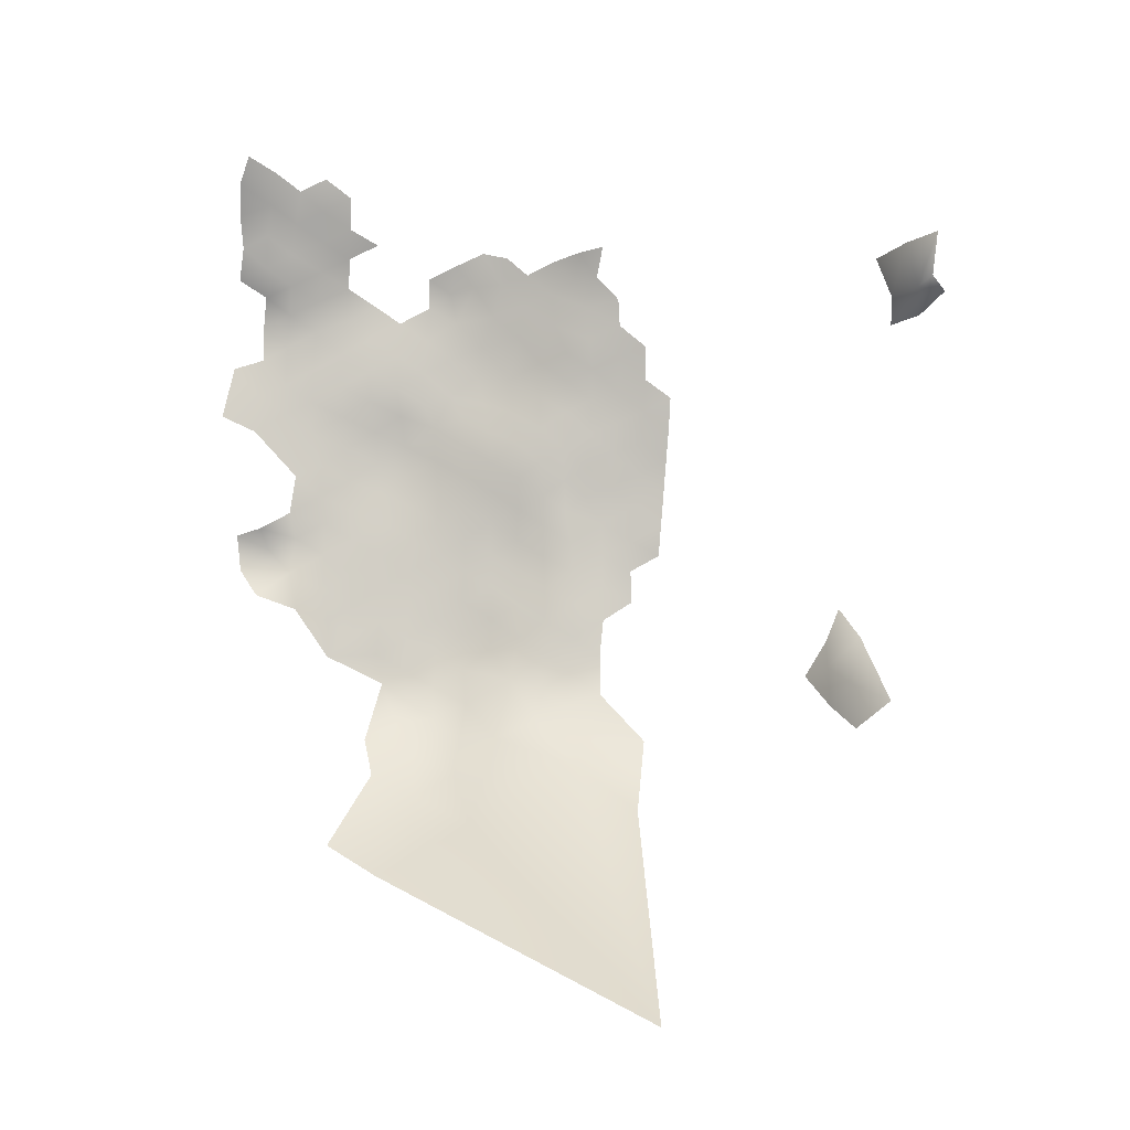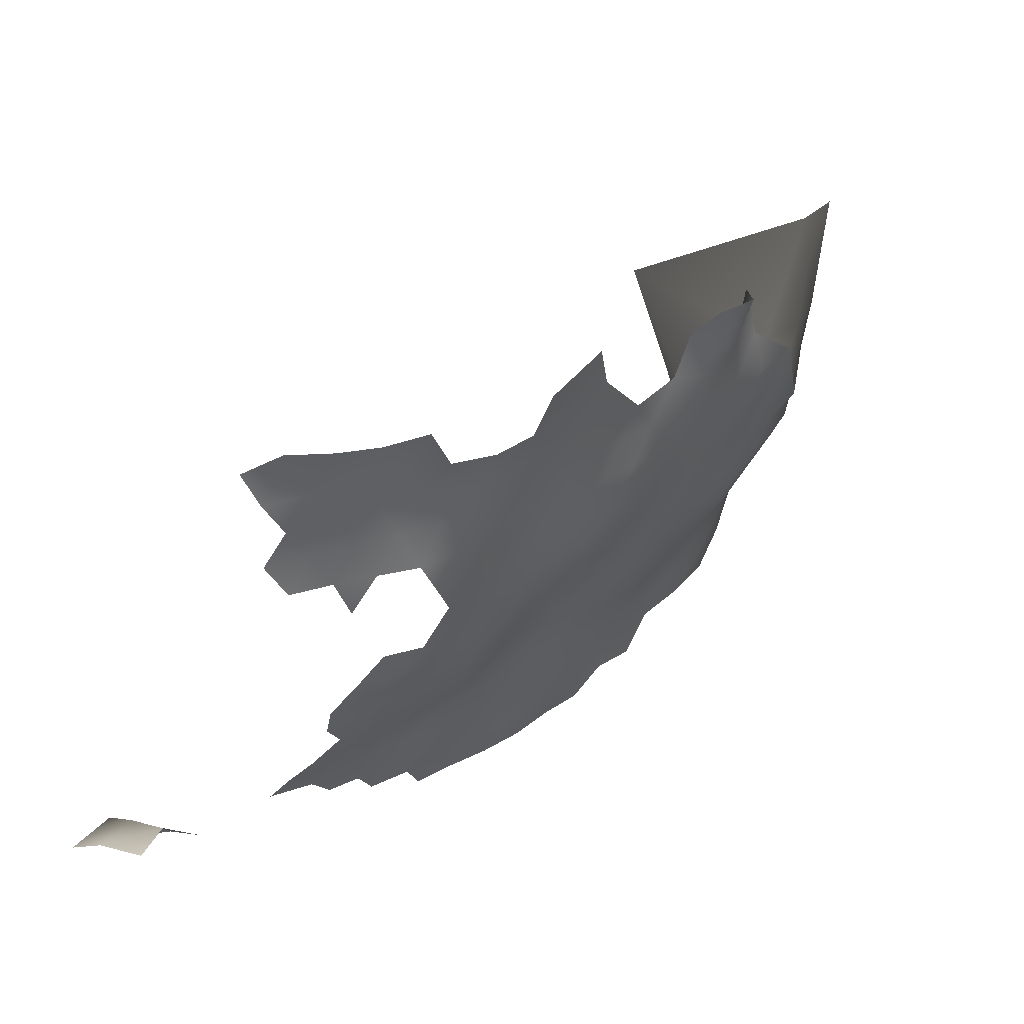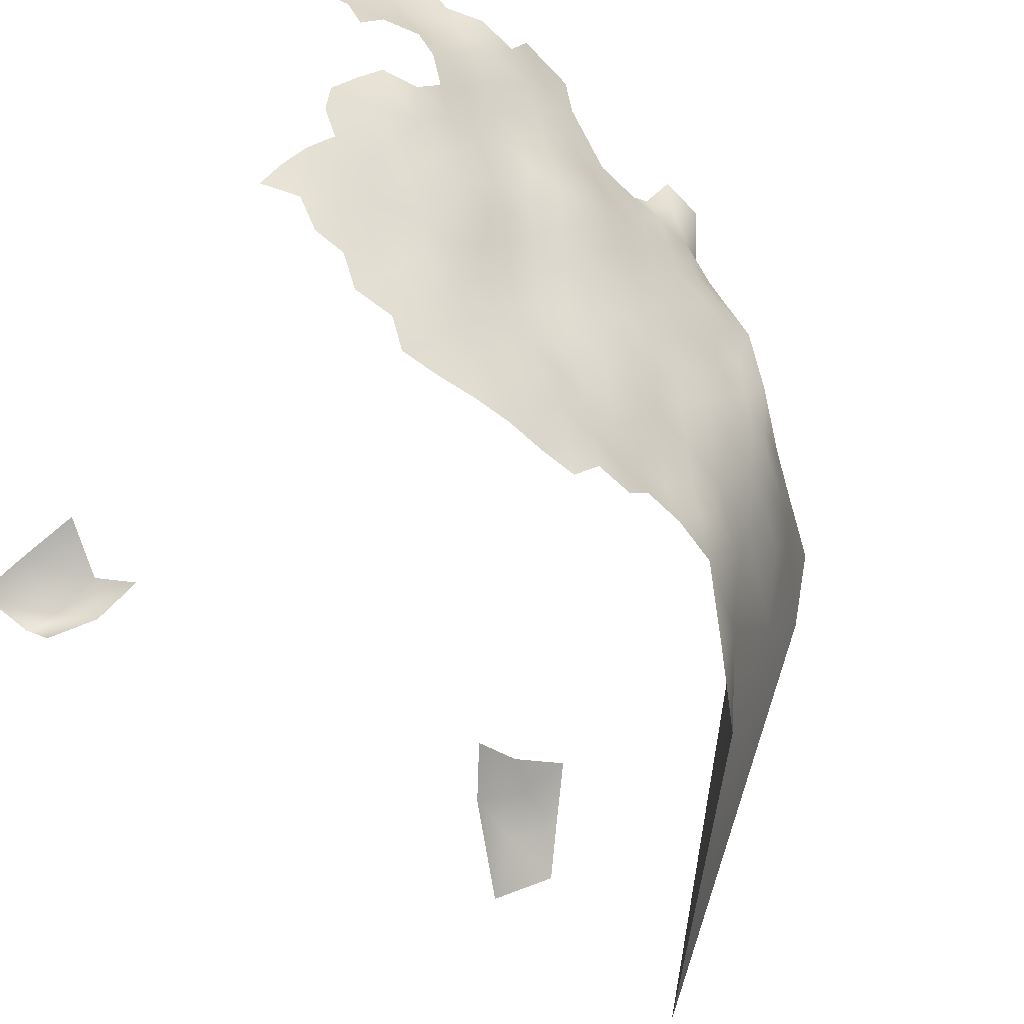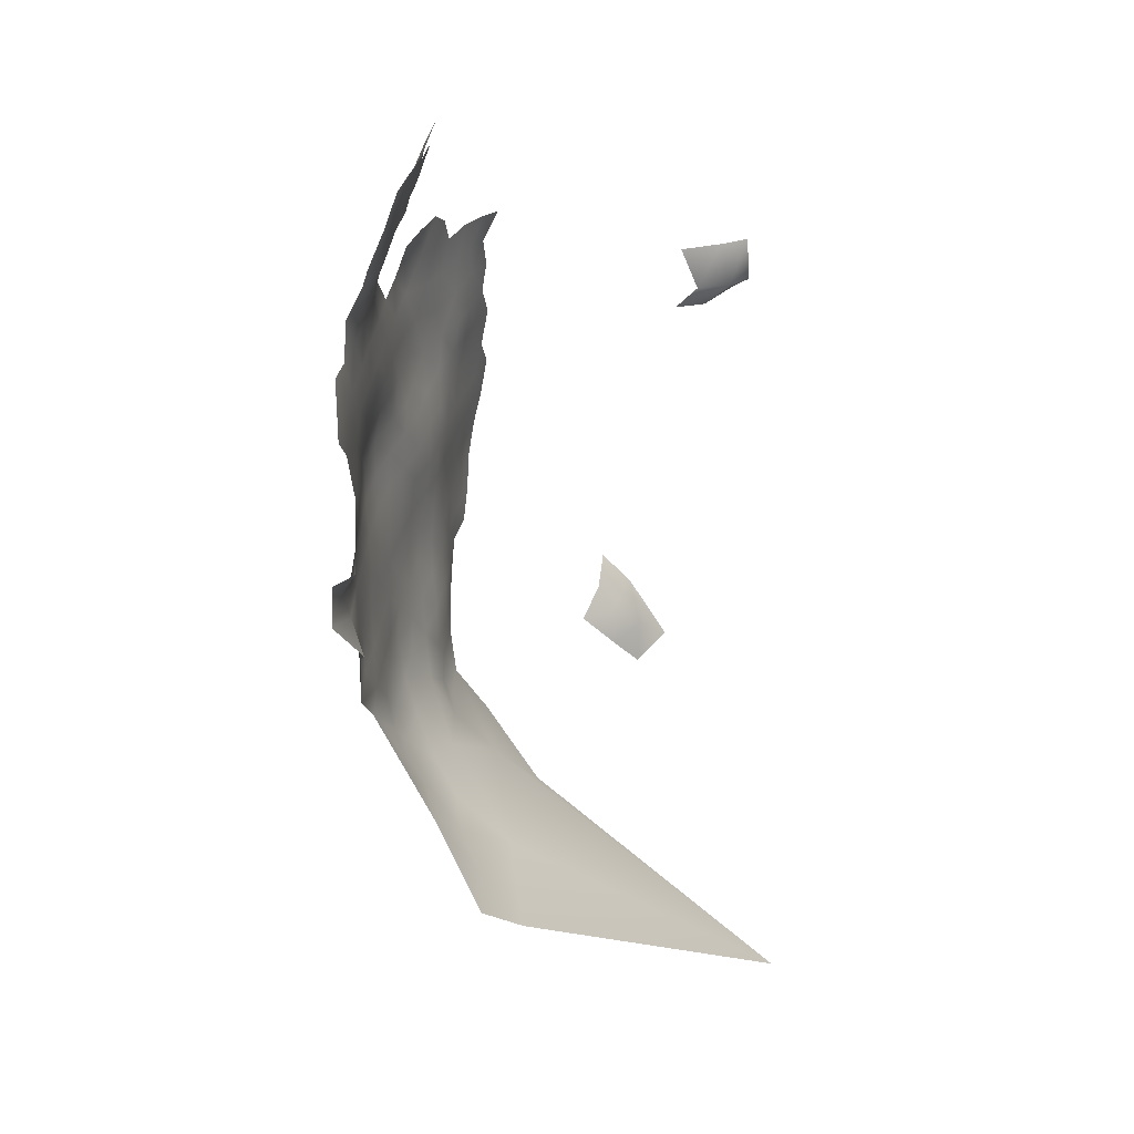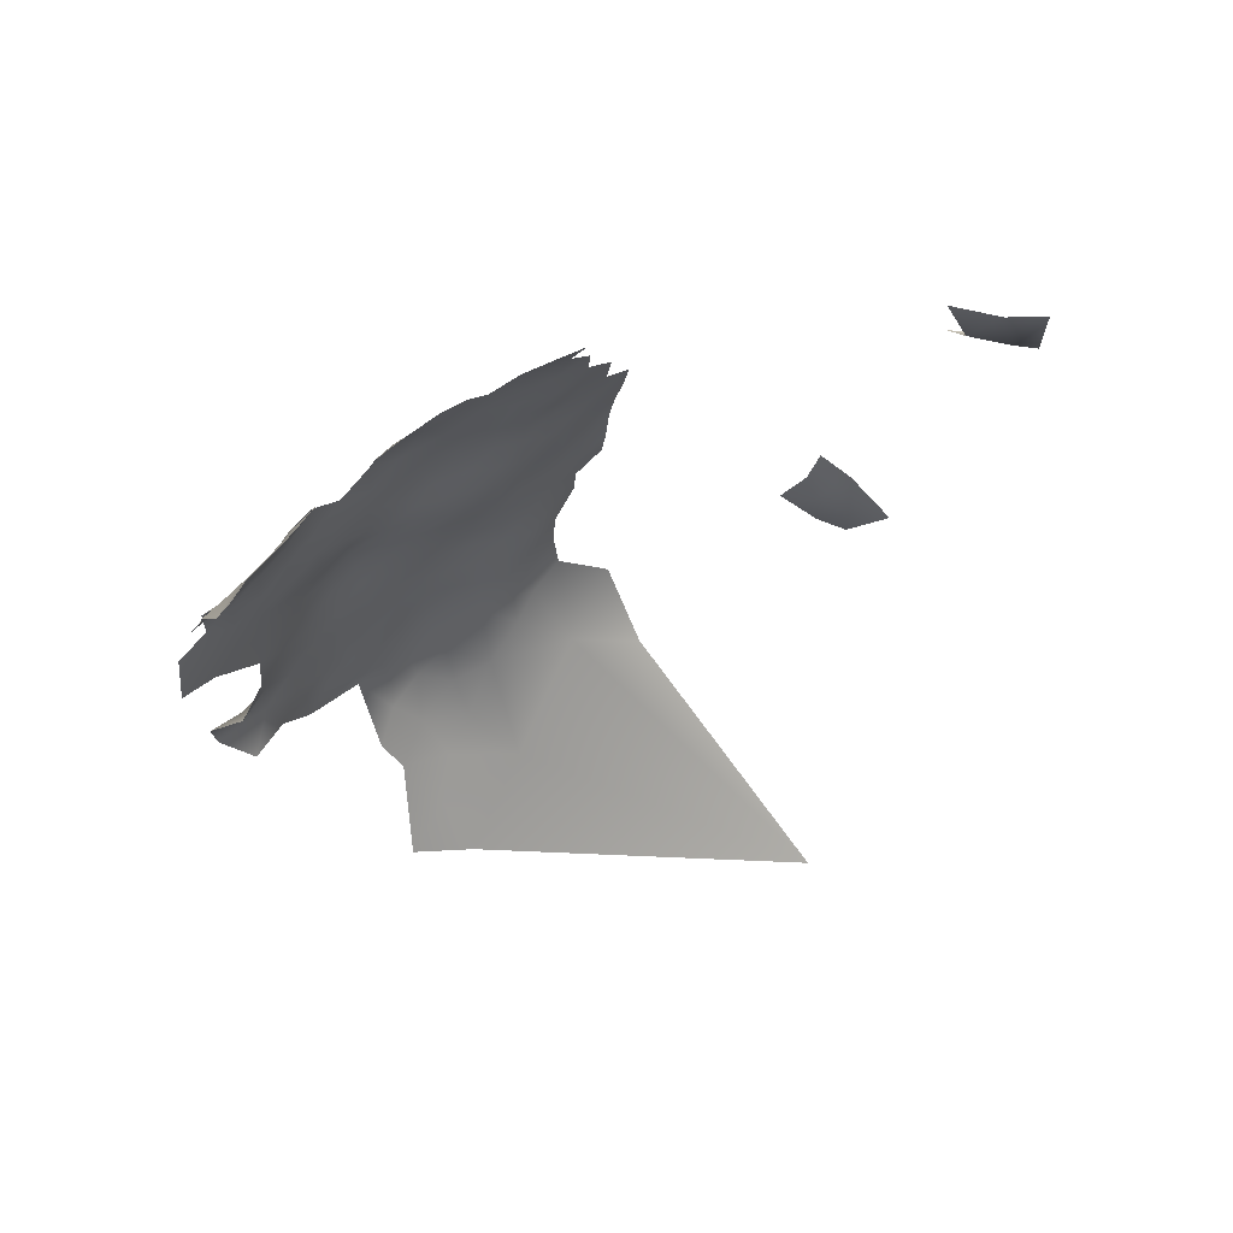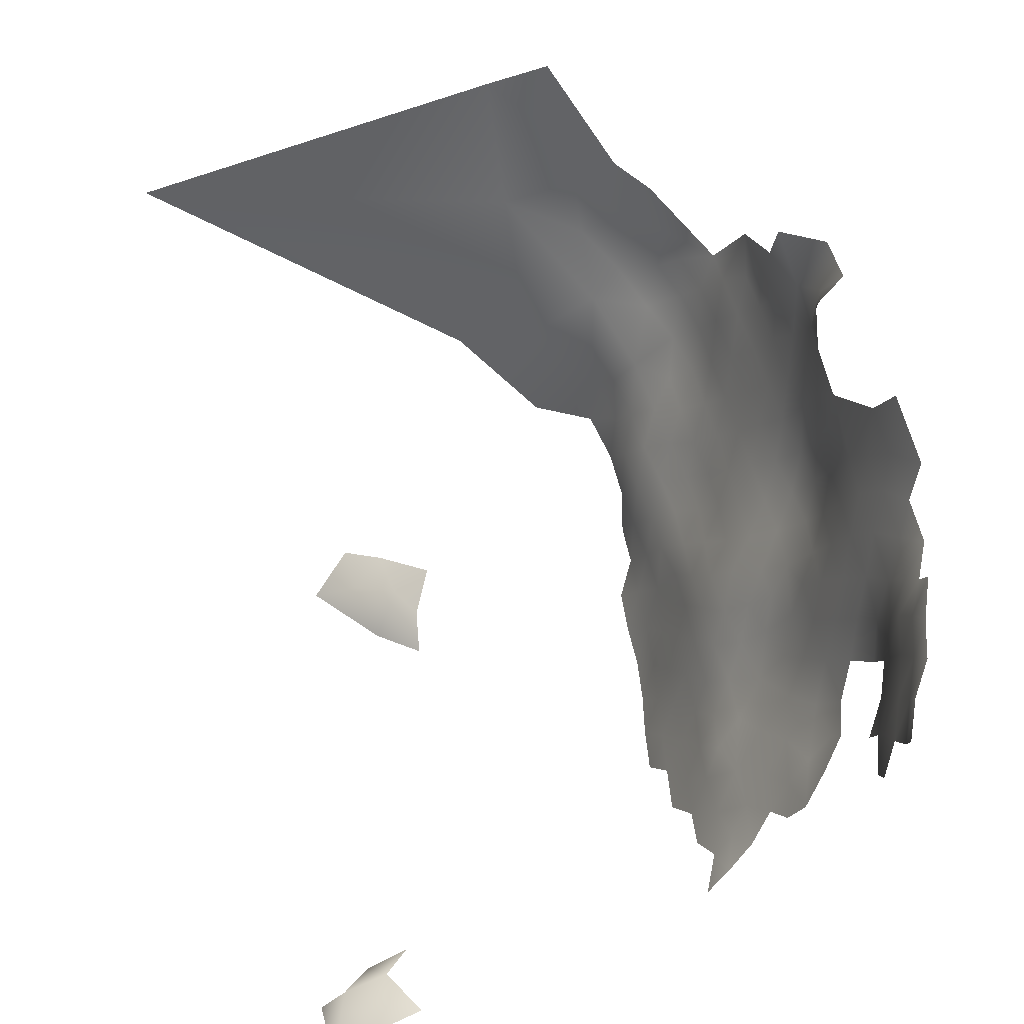
<metadata>
{"format":"obj","ext":"obj","renderer":"f3d","projection":"perspective","resolution":1024,"background":"white","views":[{"elev":-7.7,"azim":-106.5,"up":"+Z"},{"elev":32.4,"azim":40.7,"up":"+Y"},{"elev":-68.7,"azim":43.3,"up":"+Y"},{"elev":12.1,"azim":172.4,"up":"+Z"},{"elev":66.0,"azim":-150.0,"up":"+Z"},{"elev":56.4,"azim":-15.8,"up":"+Y"}]}
</metadata>
<code>
v 167.5 837.2 217.6
v 169 833.6 212.5
v 168.8 837 214.2
v 170.2 836.7 210.9
v 169.9 840.1 212.7
v 168.3 840.3 215.9
v 167 840.3 219.5
v 169.6 843.3 214.5
v 168 843.1 218
v 167.8 846.2 220
v 159.4 800.8 186.6
v 158.5 800.8 190.1
v 157.9 800.7 193.8
v 160.1 800.9 182.8
v 169.4 846.3 216.5
v 167.2 849.4 221.5
v 170.9 846.5 213.2
v 171 843.5 211.1
v 172.1 846.3 209.6
v 173.9 846 206.5
v 173.6 849.2 208.2
v 172 849.1 211.8
v 172.1 843.3 207.6
v 173.8 843.2 204.5
v 171.1 840 209.3
v 172.4 840 206
v 171.7 836.5 207.6
v 170.8 849.8 215.3
v 168.6 850.2 218.4
v 168.6 827.3 208.7
v 167 824.6 210.1
v 165.1 821.6 211.4
v 173.5 840.1 202.5
v 174.7 843.2 200.7
v 175.5 846 203.2
v 158.7 803.6 196
v 159.5 803.5 192.3
v 172.4 836.6 203.9
v 171.9 833.2 205.8
v 157.4 809.2 211.2
v 159 809.4 207.9
v 159.3 811.6 210.8
v 160.6 811.8 207.7
v 161.4 814.1 210
v 163.3 816.7 208.7
v 164 819 210.8
v 164.1 816.9 205.1
v 165.1 819.4 207.8
v 162.2 814 206.3
v 158.4 807 205.3
v 160.4 810.3 204.5
v 160.5 809.9 200.8
v 162.5 813.5 202.6
v 164.9 817.3 201.3
v 166.1 820 204.1
v 160.9 806.5 190.9
v 160.1 803.7 188.7
v 160.4 806.3 194.6
v 160.8 803.9 185.1
v 161.4 804.1 181.1
v 162 807 183.5
v 161.5 806.7 187.4
v 160.3 801.2 178.9
v 161.8 804.4 177.3
v 162.1 804.4 173.6
v 163.1 807.6 175.4
v 162.9 807.8 179.3
v 160.7 801.4 175.4
v 162.4 804.2 170
v 162.9 807.6 171.7
v 162.9 807.5 167.8
v 163.7 810.9 169.8
v 164 810.9 173.6
v 163.6 811 165.8
v 164.9 814 167.7
v 164.9 814.1 163.7
v 166.4 817 165.7
v 166.7 816.8 169.8
v 165.3 813.9 171.7
v 166 817.9 160.8
v 168.1 819.8 164.6
v 168 819.7 168.2
v 169.7 822.6 166.4
v 169.6 822.6 170.2
v 168.1 819.6 172
v 169.1 822.8 162.2
v 170.9 825.8 164.1
v 170.8 825.8 167.9
v 171.7 829 165.9
v 171.8 828.8 170
v 170.8 825.6 171.9
v 171.8 828.7 174.1
v 170.7 825.5 175.9
v 169.5 822.6 173.8
v 171.8 828.8 177.8
v 170.6 825.6 179.7
v 169.4 822.6 177.7
v 173 832 175.9
v 173 831.9 179.8
v 172 828.6 181.8
v 172.8 832.1 167.9
v 173 832 172
v 173.4 832 183.5
v 172.2 828.9 185.5
v 170.6 825.6 183.6
v 174 835.2 169.8
v 174 835.4 173.7
v 173.9 835.2 177.8
v 169.1 822.8 181.4
v 171.4 829.1 162
v 172.7 832.5 164
v 173.4 832.4 187
v 174 835.4 181.3
v 174.1 835.8 184.8
v 174.4 839.1 182.9
v 174.1 839 186.5
v 173.8 836 188.7
v 174.7 838.5 175.9
v 174.7 838.5 179.7
v 173.9 835.1 166.3
v 168.3 819.7 175.9
v 168 819.9 179.6
v 166.9 816.9 177.5
v 167.1 816.8 173.8
v 166.4 816.9 181.2
v 165.1 814.2 179.1
v 165.4 814.1 175.5
v 173 831.7 160.6
v 172.9 832.8 190.6
v 172.3 829.3 188.9
v 168.8 822.8 185.2
v 170.5 826 187.2
v 170.1 826.2 191
v 168.7 823.1 189
v 175.4 841.8 177.9
v 167.8 822.8 158.1
v 170.3 826.1 160.1
v 169.2 826.3 156.4
v 169.7 830.6 155.8
v 174.6 838.6 171.6
v 163 807.9 163.8
v 163.9 811.3 161.9
v 164.3 814.4 159.7
v 169 834.5 153.8
v 166.8 834.1 149.6
v 162.2 834 143.8
v 157.8 835.4 138.2
v 162.7 839.9 141.6
v 163.8 829.6 147.2
v 167.3 829.2 152.1
v 163.9 825.1 149.6
v 158 824.7 143.8
v 170.6 829.2 158.3
v 165.7 817.1 184.7
v 164.7 814.3 182.7
v 167.5 819.8 183.2
v 158 803.8 199.8
v 158.9 806.6 202.3
v 159.6 806.4 198.7
v 161.1 809.3 197.4
v 161.9 809.2 193.8
v 162.7 812.1 196.1
v 163.1 812 192.4
v 164.4 814.9 194.5
v 164.3 814.8 190.6
v 166 817.6 192.5
v 166.3 818 196.7
v 164.1 814.8 198.4
v 162.1 812.2 199.3
v 165.7 817.5 189
v 163.3 812.1 188.1
v 164.5 814.8 186.5
v 167.6 820.8 193.8
v 167.2 820.4 190.4
v 169.4 824.5 194.8
v 168.1 821.6 197.1
v 168.9 824.5 199.3
v 167.4 821.2 200.6
v 170.1 827.6 197.5
v 169.8 827.4 201.5
v 170.9 830.6 199.7
v 171.1 830.7 195.8
v 171.9 833.8 197.9
v 171.8 833.7 201.8
v 170.9 830.4 203.7
v 173 837.1 196
v 173.4 836.7 192.4
v 174 840.3 194.1
v 173.9 840.3 198
v 172.9 837 200
v 172.2 833.6 194.3
v 174.5 840.3 190.4
v 175 843.3 196.2
v 169.8 827 205.5
v 168.5 824 203.6
v 175 843.4 192.7
v 168.6 824.7 207.1
v 166.7 822.3 207.6
v 171.6 830 192.5
v 170.3 827.8 194
v 132.9 783.9 197.8
v 128.9 782.4 198.1
v 162.6 809.6 185.9
v 163.3 809.7 182.5
v 125.3 781.1 200
v 162.2 809.4 189.9
v 163.8 811.1 177.1
v 175.5 842.4 173.8
v 176.5 844.9 176.6
v 177.5 847.9 174.1
v 123.6 782.5 206
v 123.6 783.3 201.2
v 175.8 846.8 190.5
v 175.7 846.3 194.8
v 126.1 783.8 200.5
v 130.3 784.9 200.2
v 167 820.1 186.6
v 163.9 820.2 153.9
v 166.2 823.9 153.7
v 168.6 823 192
v 174.6 837.9 168
v 174.5 838 163.8
v 174.6 841.8 169.3
v 158.5 804 153.5
v 127.3 784.5 205.6
v 162.3 808.1 159.1
v 142.2 786.6 167.6
v 142.9 787.9 163.9
v 145 789.6 160.2
v 138.7 785.6 164.1
v 137.6 787.3 158.9
v 140.9 788.4 156.7
v 137.8 786.7 154
v 133.9 784.3 156.8
v 163.2 812 157.7
v 175.8 845.9 199.2
v 132.5 785.7 205
v 141.3 788.4 161
v 163.8 812 184.3
v 164 811.7 180.6
v 174.9 842.6 180.8
v 175.1 846.1 178.8
v 174.8 842 185.2
v 177.5 848.4 178.2
v 176.8 849.2 198.2
v 174.5 846.5 170.8
v 152.8 806.7 145.4
v 163.2 815.4 156
v 176.6 850.6 192.3
v 158.3 812.3 150.7
v 125.9 813.2 123.4
f 155 240 126
f 24 20 23
f 109 122 97
f 48 46 45
f 41 42 40
f 11 57 12
f 19 23 20
f 43 42 41
f 197 194 30
f 37 36 13
f 166 170 174
f 220 173 174
f 220 174 134
f 155 125 154
f 171 203 239
f 125 155 126
f 162 160 161
f 162 161 163
f 157 159 158
f 217 154 156
f 17 15 8
f 62 56 57
f 84 91 94
f 43 44 42
f 4 25 5
f 4 5 3
f 203 204 239
f 203 61 204
f 220 134 133
f 22 19 21
f 47 45 49
f 47 48 45
f 173 166 174
f 24 34 35
f 21 19 20
f 58 36 37
f 196 214 193
f 124 123 127
f 26 33 24
f 26 24 23
f 164 162 163
f 66 64 65
f 123 125 126
f 239 240 155
f 239 204 240
f 18 17 8
f 206 56 62
f 200 199 182
f 37 12 57
f 121 97 122
f 156 154 125
f 156 125 122
f 197 31 198
f 197 30 31
f 179 180 177
f 64 66 67
f 65 64 68
f 59 62 57
f 127 123 126
f 18 23 19
f 176 177 178
f 7 6 9
f 35 20 24
f 83 82 81
f 187 192 188
f 142 74 141
f 181 180 179
f 59 57 11
f 5 8 6
f 195 194 197
f 191 187 186
f 156 131 217
f 4 3 2
f 193 188 196
f 56 37 57
f 181 183 184
f 7 1 6
f 192 196 188
f 85 84 94
f 117 129 112
f 77 75 76
f 189 188 193
f 130 112 129
f 56 58 37
f 59 11 14
f 13 12 37
f 182 191 183
f 55 47 54
f 32 198 31
f 106 120 221
f 106 221 140
f 106 140 107
f 115 243 116
f 172 171 239
f 84 82 83
f 101 120 106
f 186 187 188
f 186 188 189
f 134 132 133
f 55 48 47
f 59 60 61
f 59 14 60
f 51 43 41
f 51 41 50
f 73 79 127
f 71 70 69
f 6 3 5
f 6 1 3
f 124 85 121
f 124 121 123
f 108 119 113
f 169 52 160
f 169 160 162
f 165 164 163
f 87 89 88
f 17 18 19
f 17 19 22
f 183 191 186
f 190 38 184
f 190 184 183
f 93 95 96
f 93 92 95
f 9 6 8
f 9 8 15
f 123 121 122
f 123 122 125
f 236 35 34
f 181 184 185
f 87 110 89
f 27 25 4
f 118 119 108
f 118 135 119
f 168 162 164
f 168 169 162
f 172 155 154
f 172 239 155
f 64 63 68
f 99 95 98
f 73 72 79
f 96 109 97
f 96 97 93
f 185 180 181
f 190 183 186
f 33 34 24
f 182 181 179
f 182 183 181
f 64 60 63
f 130 129 199
f 94 121 85
f 85 82 84
f 85 78 82
f 165 170 166
f 165 166 164
f 66 73 207
f 167 168 164
f 167 164 166
f 70 65 69
f 70 66 65
f 76 74 142
f 76 75 74
f 137 110 87
f 137 87 86
f 77 81 82
f 200 182 179
f 72 74 75
f 102 106 107
f 92 98 95
f 105 104 132
f 105 100 104
f 212 205 215
f 101 106 102
f 101 102 90
f 207 73 127
f 172 165 171
f 172 170 165
f 63 60 14
f 111 110 128
f 189 190 186
f 79 124 127
f 206 163 161
f 62 61 203
f 62 59 61
f 206 203 171
f 206 62 203
f 195 178 177
f 195 177 180
f 99 98 108
f 99 108 113
f 93 91 92
f 93 94 91
f 27 26 25
f 78 77 82
f 78 75 77
f 114 115 116
f 109 105 131
f 90 92 91
f 223 140 221
f 132 131 105
f 132 134 131
f 25 26 23
f 222 221 120
f 103 100 99
f 103 104 100
f 71 72 70
f 71 74 72
f 78 85 124
f 78 124 79
f 207 126 240
f 207 127 126
f 49 44 43
f 49 45 44
f 207 67 66
f 105 96 100
f 105 109 96
f 113 119 115
f 113 115 114
f 15 10 9
f 109 156 122
f 109 131 156
f 70 72 73
f 70 73 66
f 39 38 27
f 100 96 95
f 100 95 99
f 18 8 5
f 79 72 75
f 79 75 78
f 104 112 130
f 104 103 112
f 201 216 202
f 111 89 110
f 226 142 141
f 87 88 83
f 28 17 22
f 102 98 92
f 102 92 90
f 114 117 112
f 114 112 103
f 18 25 23
f 18 5 25
f 38 33 26
f 38 26 27
f 132 104 130
f 88 90 91
f 117 114 116
f 89 101 90
f 89 90 88
f 39 185 184
f 39 184 38
f 173 220 175
f 173 175 176
f 190 33 38
f 94 93 97
f 94 97 121
f 191 182 199
f 191 199 129
f 58 161 160
f 52 159 160
f 208 209 135
f 209 244 242
f 208 135 118
f 71 141 74
f 138 153 137
f 175 220 133
f 175 133 200
f 170 217 174
f 194 195 180
f 194 180 185
f 107 118 108
f 210 244 209
f 28 15 17
f 175 200 179
f 53 52 169
f 53 51 52
f 36 159 157
f 84 88 91
f 84 83 88
f 67 60 64
f 80 77 76
f 214 236 193
f 107 98 102
f 107 108 98
f 241 119 135
f 241 115 119
f 213 214 196
f 173 176 167
f 173 167 166
f 111 120 101
f 111 101 89
f 216 215 202
f 153 110 137
f 153 128 110
f 241 243 115
f 32 46 48
f 32 48 198
f 103 99 113
f 103 113 114
f 118 107 140
f 118 140 208
f 56 206 161
f 56 161 58
f 135 242 241
f 135 209 242
f 199 200 133
f 130 199 133
f 130 133 132
f 158 159 52
f 235 142 226
f 235 143 142
f 143 80 76
f 143 76 142
f 223 208 140
f 67 204 61
f 67 61 60
f 80 81 77
f 51 49 43
f 51 53 49
f 117 192 187
f 117 116 192
f 187 191 129
f 187 129 117
f 245 236 214
f 67 240 204
f 67 207 240
f 136 138 137
f 136 137 86
f 58 159 36
f 58 160 159
f 175 177 176
f 175 179 177
f 198 48 55
f 51 50 158
f 51 158 52
f 230 228 227
f 53 47 49
f 86 87 83
f 86 83 81
f 205 202 215
f 171 163 206
f 171 165 163
f 134 174 217
f 134 217 131
f 228 238 229
f 53 54 47
f 170 172 154
f 170 154 217
f 193 34 189
f 193 236 34
f 248 143 235
f 189 33 190
f 189 34 33
f 29 16 10
f 167 54 168
f 249 214 213
f 195 55 178
f 178 55 54
f 238 231 232
f 29 15 28
f 29 10 15
f 195 197 198
f 195 198 55
f 150 144 139
f 150 145 144
f 233 232 231
f 246 208 223
f 53 169 168
f 53 168 54
f 139 153 138
f 238 228 230
f 222 120 111
f 219 138 136
f 234 233 231
f 218 219 136
f 243 192 116
f 245 214 249
f 167 176 178
f 167 178 54
f 229 238 232
f 250 248 235
f 210 209 208
f 210 208 246
f 150 139 138
f 139 128 153
f 150 138 219
f 80 86 81
f 80 136 86
f 222 223 221
f 149 145 150
f 151 150 219
f 151 149 150
f 213 196 192
f 151 219 218
f 151 152 149
f 248 80 143
f 243 213 192
f 222 111 128
f 211 215 225
f 147 148 146
f 146 145 149
f 218 80 248
f 218 136 80
f 250 235 226
f 225 215 216
f 225 216 237
f 144 128 139
f 224 250 226
f 218 248 250
f 247 250 224
f 146 149 152
f 148 145 146
f 147 146 152
f 251 147 152
f 251 250 247
f 215 211 212
f 230 231 238
f 230 234 231
f 218 152 151
f 250 152 218
f 152 250 251

</code>
